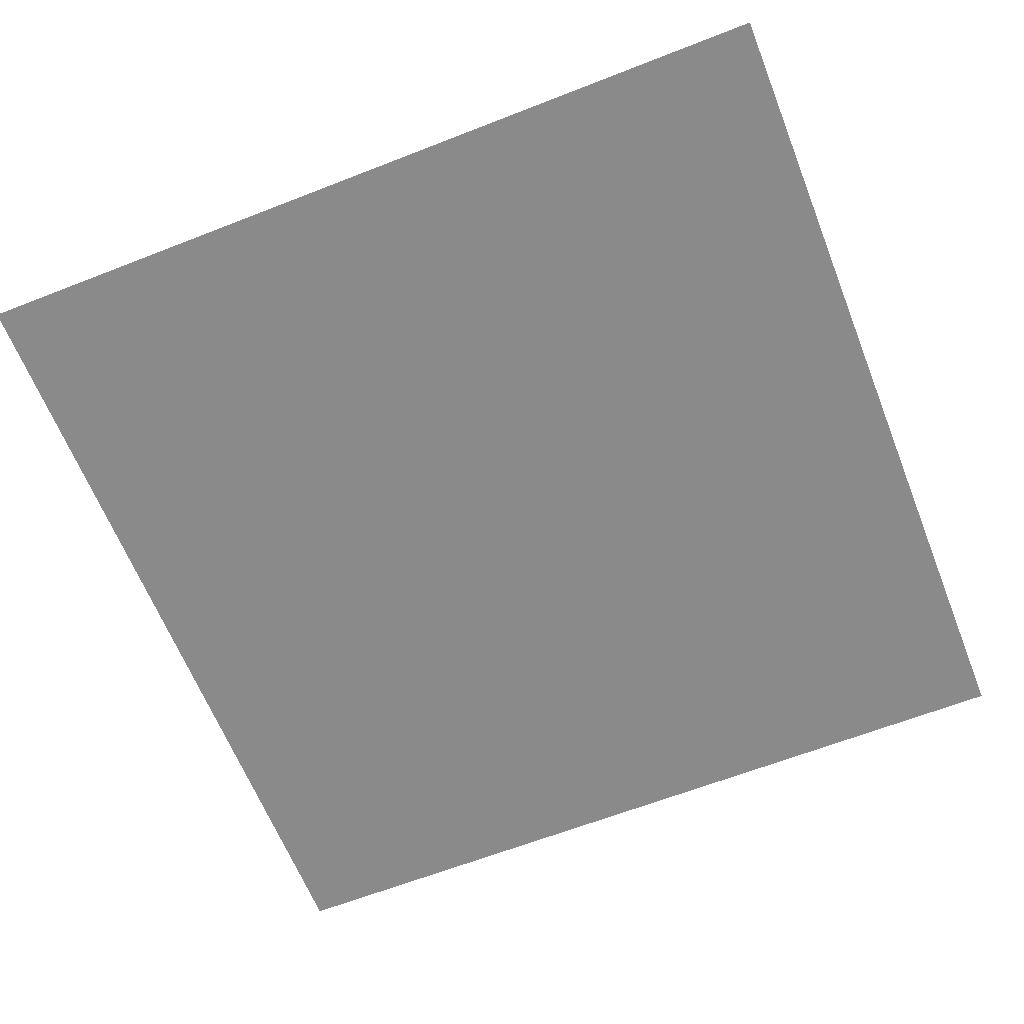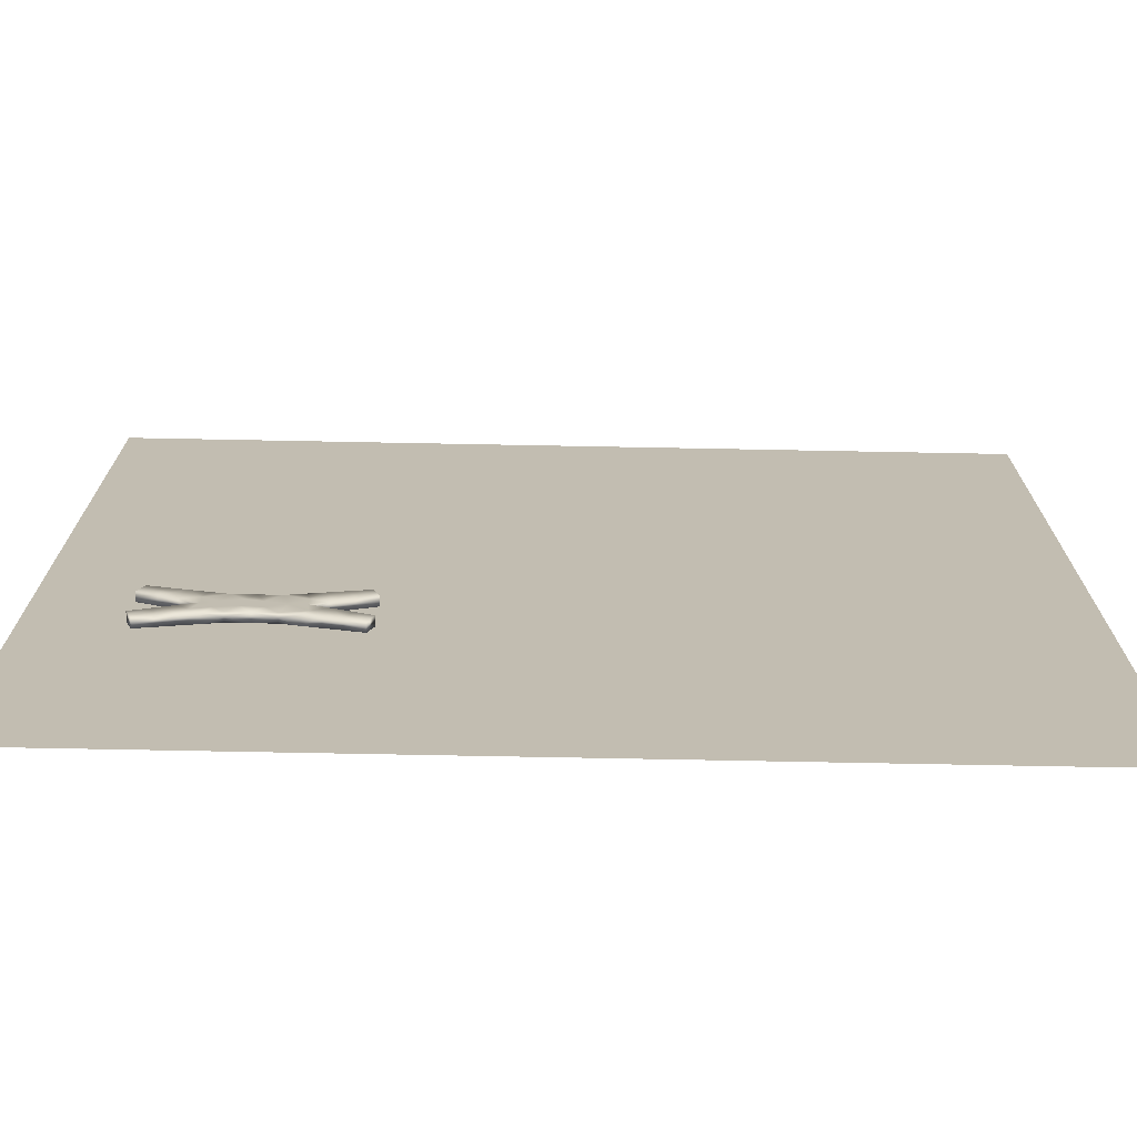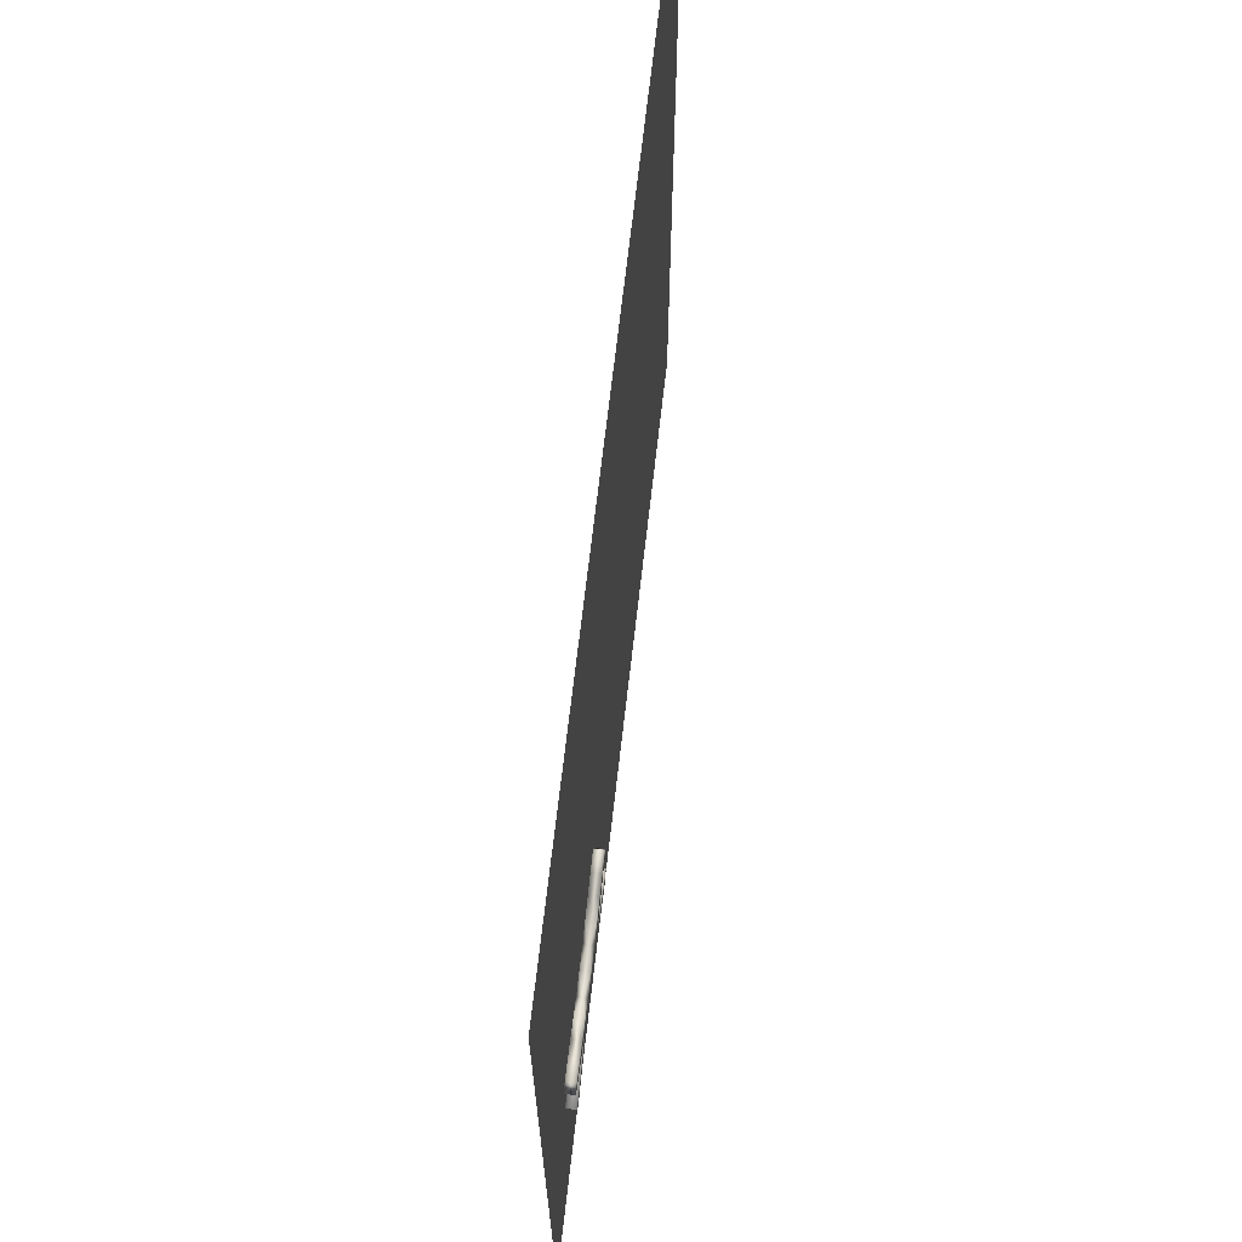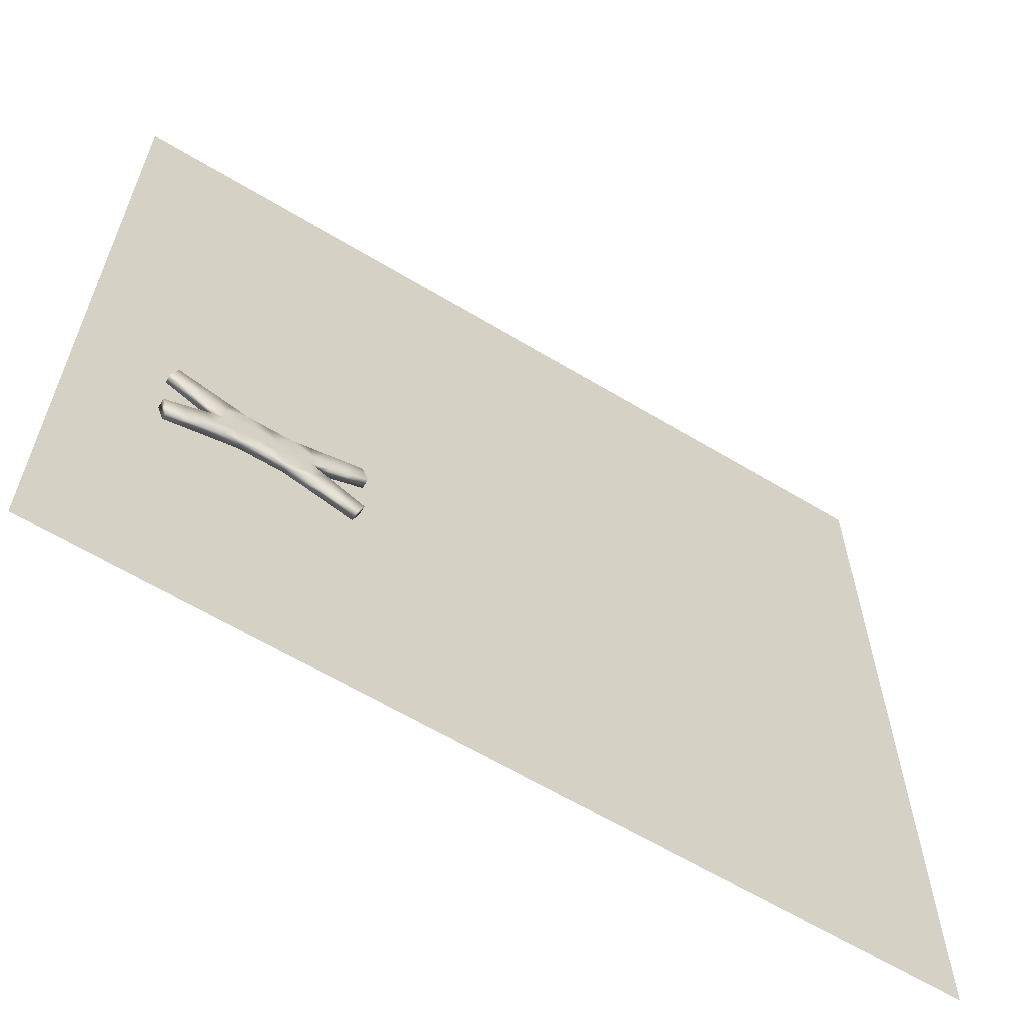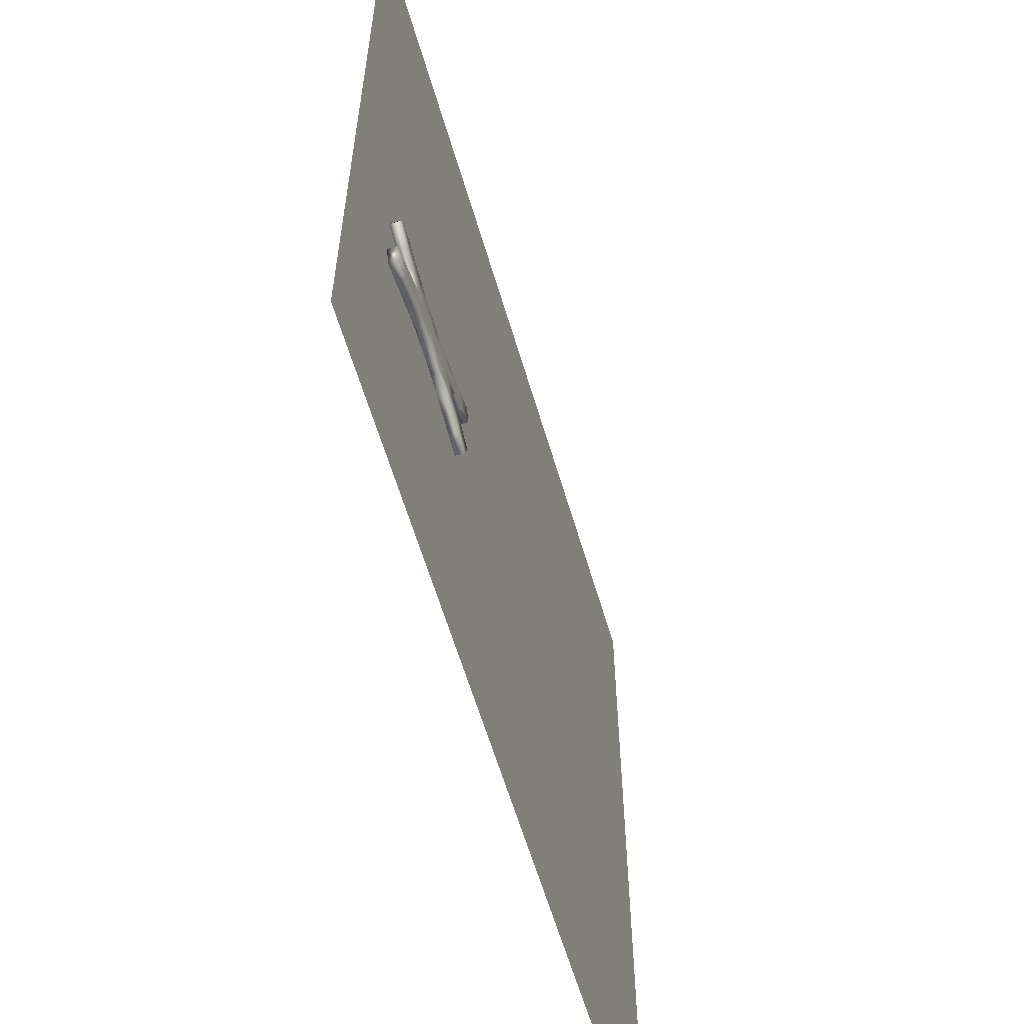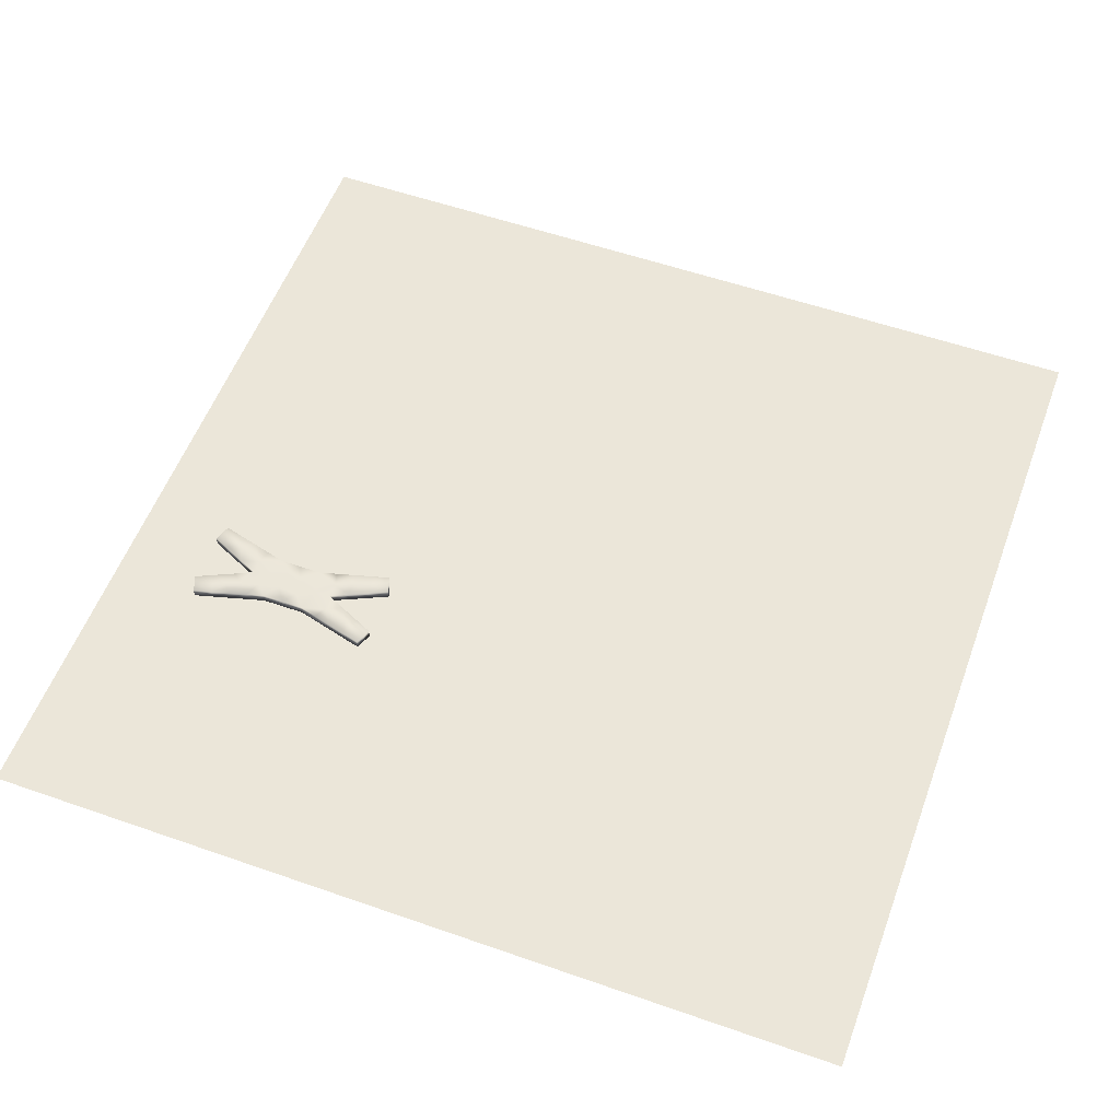
<metadata>
{"format":"obj","ext":"obj","renderer":"f3d","projection":"perspective","resolution":1024,"background":"white","views":[{"elev":-63.5,"azim":21.6,"up":"+Z"},{"elev":-73.1,"azim":-1.1,"up":"+Y"},{"elev":68.8,"azim":-83.5,"up":"+Y"},{"elev":-63.1,"azim":-31.3,"up":"+Y"},{"elev":-60.6,"azim":-73.6,"up":"+Y"},{"elev":55.6,"azim":20.2,"up":"+Z"}]}
</metadata>
<code>
g 5_OglModel
v 140.6 -24.41 3.15
v 142.7 -30.12 0
v 140.6 -24.41 0
v 144.8 -35.84 3.15
v 144.8 -35.84 0
v 142.7 -30.12 6.3
v 144.8 -35.84 6.3
v 140.6 -24.41 6.3
v 132 -41.78 0
v 119.2 -47.72 6.3
v 119.2 -47.72 0
v 132 -41.78 6.3
v 106.5 -53.66 3.15
v 106.5 -53.66 6.3
v 106.5 -53.66 0
v 132 -65.54 0
v 119.2 -59.6 0
v 132 -65.54 6.3
v 119.2 -59.6 6.3
v 144.8 -71.48 3.15
v 144.8 -71.48 6.3
v 144.8 -71.48 0
v 140.6 -82.91 3.15
v 142.7 -77.2 6.3
v 140.6 -82.91 6.3
v 142.7 -77.2 0
v 140.6 -82.91 -0
v 104 -73.06 0
v 116.2 -76.34 6.3
v 104 -73.06 6.3
v 116.2 -76.34 0
v 128.4 -79.63 6.3
v 128.4 -79.63 0
v 91.74 -69.78 3.15
v 91.74 -69.78 6.3
v 91.74 -69.78 0
v 76.95 -69.78 0
v 62.16 -69.78 3.15
v 62.16 -69.78 0
v 76.95 -69.78 6.3
v 62.16 -69.78 6.3
v 25.48 -79.63 0
v 37.71 -76.34 0
v 37.71 -76.34 6.3
v 25.48 -79.63 6.3
v 49.93 -73.06 6.3
v 49.93 -73.06 -0
v 13.26 -82.91 3.15
v 13.26 -82.91 6.3
v 13.26 -82.91 0
v 11.18 -77.2 0
v 9.101 -71.48 3.15
v 9.101 -71.48 -0
v 11.18 -77.2 6.3
v 9.101 -71.48 6.3
v 21.88 -65.54 6.3
v 34.66 -59.6 0
v 21.88 -65.54 0
v 34.66 -59.6 6.3
v 47.44 -53.66 3.15
v 47.44 -53.66 0
v 47.44 -53.66 6.3
v 34.66 -47.72 0
v 21.88 -41.78 6.3
v 21.88 -41.78 0
v 34.66 -47.72 6.3
v 9.101 -35.84 3.15
v 9.101 -35.84 0
v 9.101 -35.84 6.3
v 11.18 -30.12 0
v 13.26 -24.41 3.15
v 13.26 -24.41 -0
v 11.18 -30.12 6.3
v 13.26 -24.41 6.3
v 49.93 -34.26 6.3
v 49.93 -34.26 0
v 37.71 -30.98 6.3
v 37.71 -30.98 0
v 25.48 -27.69 6.3
v 25.48 -27.69 0
v 62.16 -37.54 3.15
v 62.16 -37.54 6.3
v 62.16 -37.54 0
v 76.95 -37.54 6.3
v 76.95 -37.54 0
v 91.74 -37.54 3.15
v 91.74 -37.54 0
v 91.74 -37.54 6.3
v 128.4 -27.69 6.3
v 128.4 -27.69 0
v 116.2 -30.98 6.3
v 116.2 -30.98 0
v 104 -34.26 6.3
v 104 -34.26 0
v 107.2 -43.99 0
v 95.93 -53.81 0
v 46.72 -63.15 0
v 57.97 -53.48 0
v 105.7 -64.38 0
v 48.2 -42.94 0
v 83.59 -59.96 0
v 72.36 -58.16 0
v 81.97 -49.19 0
v 70.28 -47.18 -0
v 29.93 -70.28 0
v 26.18 -35.66 0
v 124 -37.04 0
v 124 -70.28 0
v 46.75 -43.99 6.3
v 57.55 -50.59 6.3
v 107.1 -43.99 6.3
v 95.43 -54.01 6.3
v 69.26 -58.64 6.3
v 70.99 -46.34 6.3
v 81.99 -49.37 6.3
v 83.75 -60.35 6.3
v 29.93 -37.04 6.3
v 32.4 -69.49 6.3
v 124.8 -69.66 6.3
v 124 -37.04 6.3
v 108.2 -65.34 6.3
v 54.77 -62.01 6.3
v 42.82 -65.69 6.3
f 1 2 3
f 2 4 5
f 4 6 7
f 6 4 2
f 6 1 8
f 2 1 6
f 9 10 11
f 12 10 9
f 12 4 7
f 13 10 14
f 4 9 5
f 4 12 9
f 11 13 15
f 10 13 11
f 16 17 18
f 18 17 19
f 19 13 14
f 20 18 21
f 13 17 15
f 13 19 17
f 16 20 22
f 18 20 16
f 23 24 25
f 20 26 22
f 24 20 21
f 26 20 24
f 26 23 27
f 24 23 26
f 28 29 30
f 28 31 29
f 32 31 33
f 29 31 32
f 34 30 35
f 23 33 27
f 28 34 36
f 30 34 28
f 32 23 25
f 33 23 32
f 37 38 39
f 40 34 35
f 38 40 41
f 38 37 40
f 34 37 36
f 34 40 37
f 42 43 44
f 42 44 45
f 44 43 46
f 43 47 46
f 38 47 39
f 48 45 49
f 46 38 41
f 47 38 46
f 42 48 50
f 45 48 42
f 51 52 53
f 54 48 49
f 48 51 50
f 48 54 51
f 52 54 55
f 52 51 54
f 56 57 58
f 56 59 57
f 57 60 61
f 52 58 53
f 60 59 62
f 60 57 59
f 56 52 55
f 58 52 56
f 63 64 65
f 66 64 63
f 65 67 68
f 60 63 61
f 67 64 69
f 67 65 64
f 66 60 62
f 63 60 66
f 70 71 72
f 73 67 69
f 71 73 74
f 71 70 73
f 67 70 68
f 67 73 70
f 75 76 77
f 76 78 77
f 79 78 80
f 77 78 79
f 81 75 82
f 71 80 72
f 76 81 83
f 75 81 76
f 79 71 74
f 80 71 79
f 84 81 82
f 85 86 87
f 81 85 83
f 81 84 85
f 86 84 88
f 86 85 84
f 89 90 91
f 90 92 91
f 92 93 91
f 92 94 93
f 86 94 87
f 1 89 8
f 93 86 88
f 94 86 93
f 90 1 3
f 89 1 90
f 95 87 94
f 95 96 87
f 97 39 47
f 97 98 39
f 97 47 43
f 97 57 61
f 95 11 15
f 95 94 92
f 95 15 96
f 61 98 97
f 43 57 97
f 92 11 95
f 99 96 15
f 36 99 28
f 100 98 61
f 83 100 76
f 63 100 61
f 76 100 78
f 17 99 15
f 28 99 31
f 63 78 100
f 17 31 99
f 83 98 100
f 36 96 99
f 101 36 37
f 36 101 96
f 39 102 37
f 102 39 98
f 87 103 85
f 103 87 96
f 104 83 85
f 83 104 98
f 102 98 104
f 96 101 103
f 102 101 37
f 103 104 85
f 103 101 102
f 103 102 104
f 105 43 42
f 105 58 57
f 43 105 57
f 106 78 63
f 78 106 80
f 65 106 63
f 107 9 11
f 107 92 90
f 92 107 11
f 108 31 17
f 31 108 33
f 16 108 17
f 33 26 27
f 108 16 33
f 2 90 3
f 9 107 90
f 80 70 72
f 51 42 50
f 58 105 42
f 80 106 70
f 26 16 22
f 26 33 16
f 9 2 5
f 90 2 9
f 58 51 53
f 42 51 58
f 70 65 68
f 106 65 70
f 109 82 75
f 109 110 82
f 88 111 93
f 112 111 88
f 10 111 14
f 93 111 91
f 109 66 62
f 109 75 77
f 14 111 112
f 109 62 110
f 10 91 111
f 77 66 109
f 40 113 41
f 114 82 110
f 113 114 110
f 114 84 82
f 115 112 88
f 84 115 88
f 116 40 35
f 112 116 35
f 40 116 113
f 116 115 113
f 112 115 116
f 114 115 84
f 114 113 115
f 117 64 66
f 117 77 79
f 77 117 66
f 44 118 45
f 119 29 32
f 119 18 19
f 12 120 10
f 91 120 89
f 120 91 10
f 118 59 56
f 30 121 35
f 121 112 35
f 112 121 14
f 41 122 46
f 113 122 41
f 62 122 110
f 113 110 122
f 121 19 14
f 121 119 19
f 121 30 29
f 121 29 119
f 46 123 44
f 123 46 122
f 123 118 44
f 59 118 123
f 123 62 59
f 122 62 123
f 118 56 45
f 89 6 8
f 120 12 89
f 24 32 25
f 45 54 49
f 73 79 74
f 64 117 79
f 18 119 32
f 18 24 21
f 32 24 18
f 54 56 55
f 45 56 54
f 6 12 7
f 6 89 12
f 64 73 69
f 79 73 64
g 6_Visual
v -50 335 -1
v -50 -265 -1
v 550 -265 -1
v 550 335 -1
f 124 125 126
f 124 126 127

</code>
